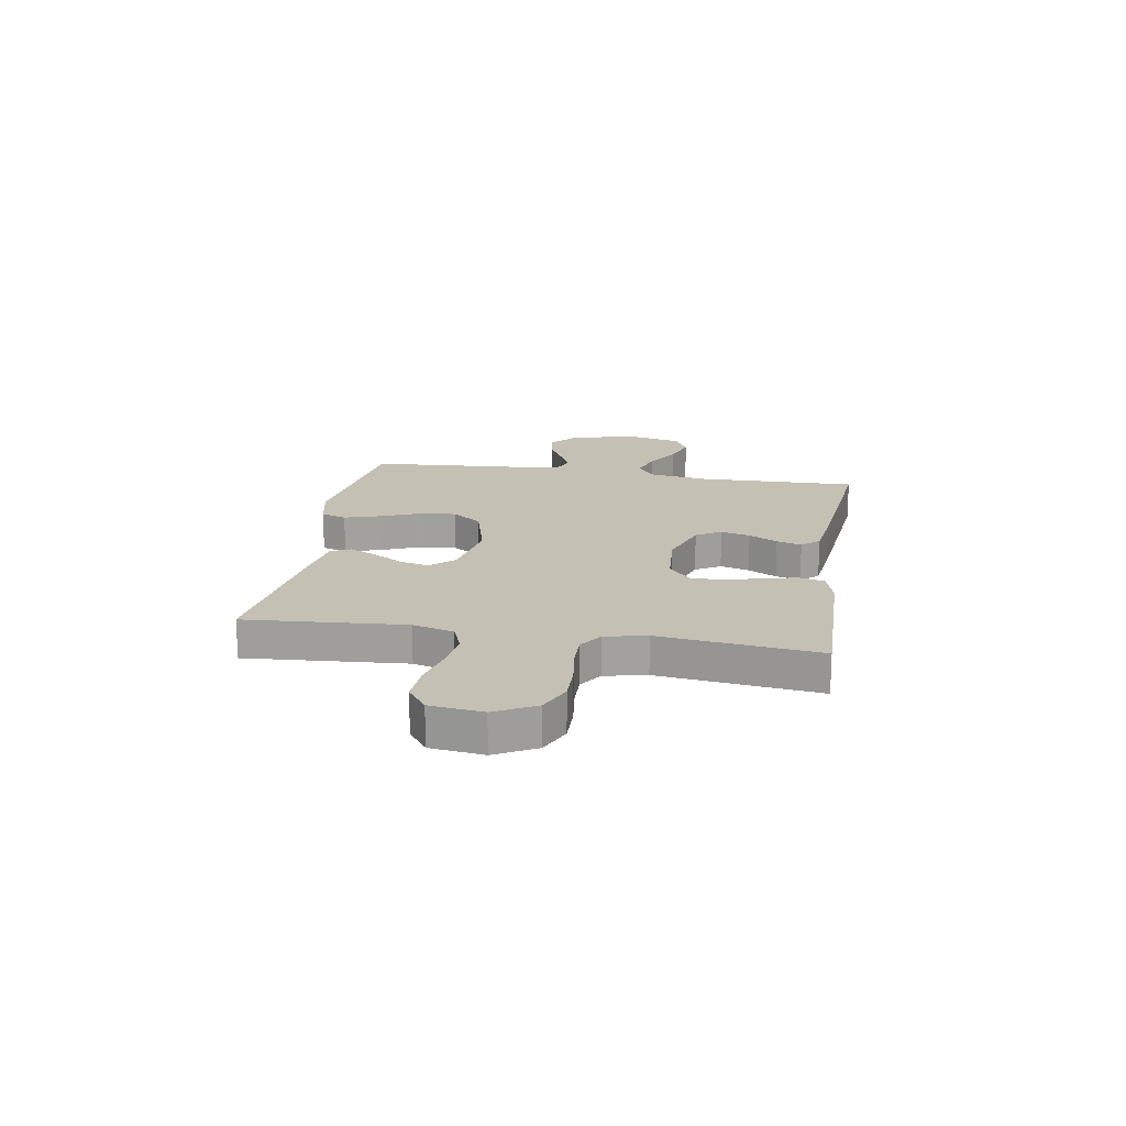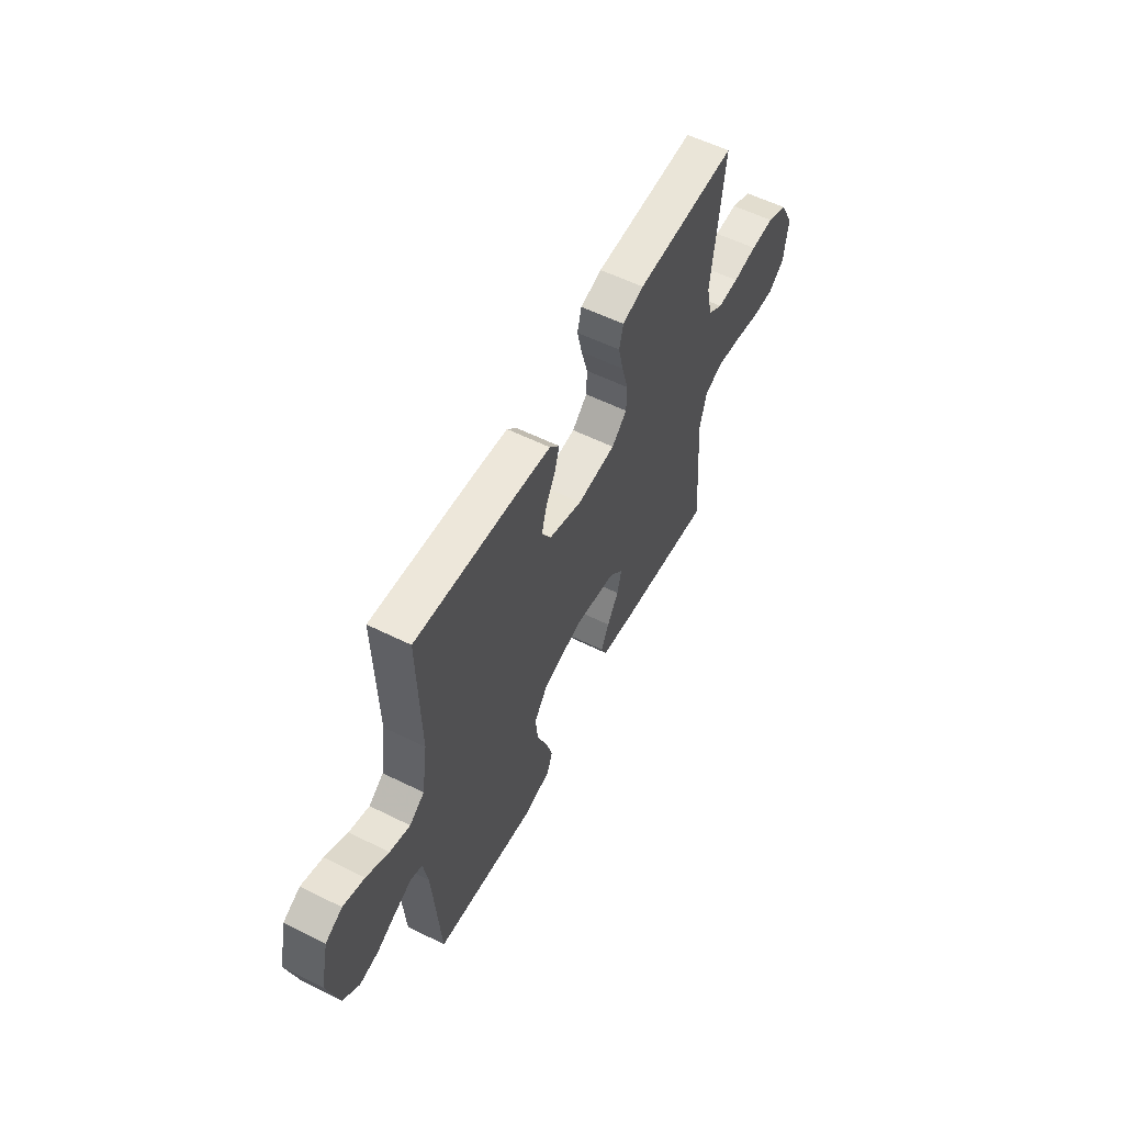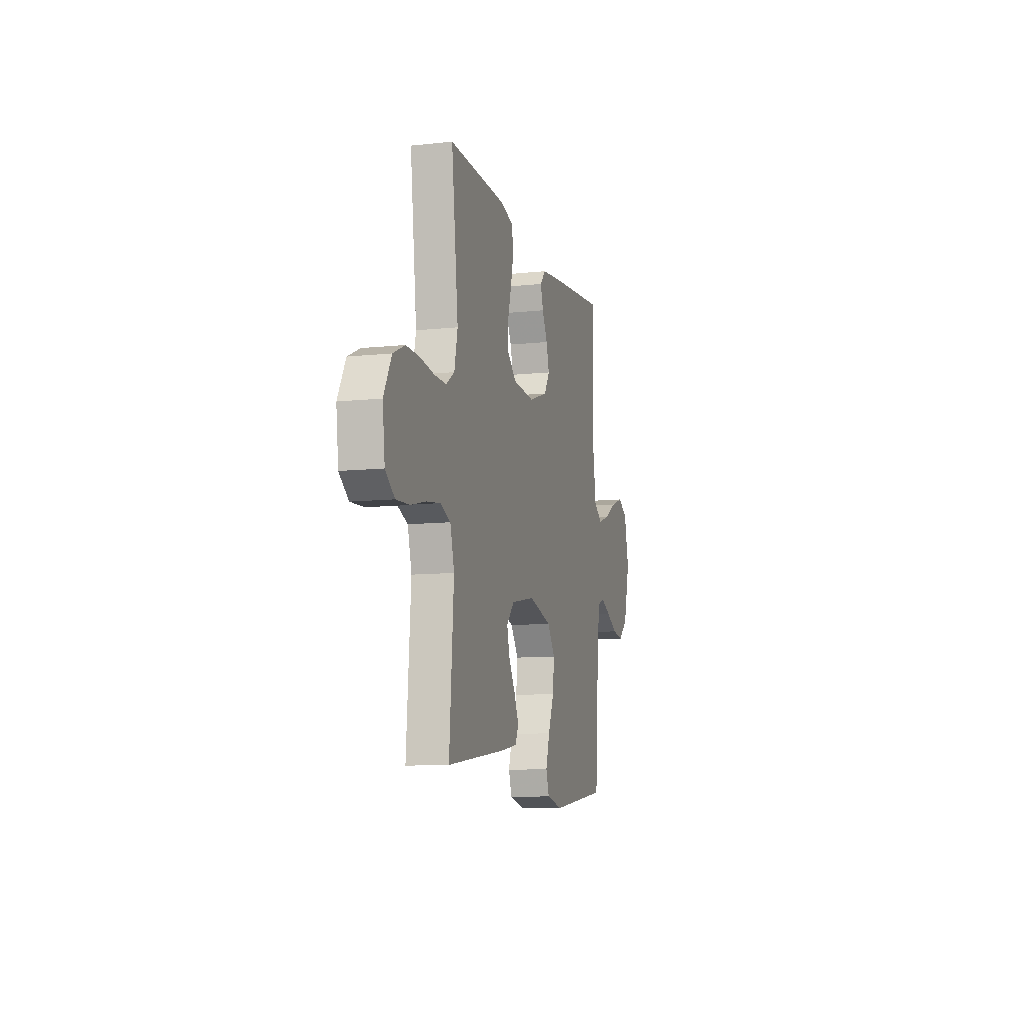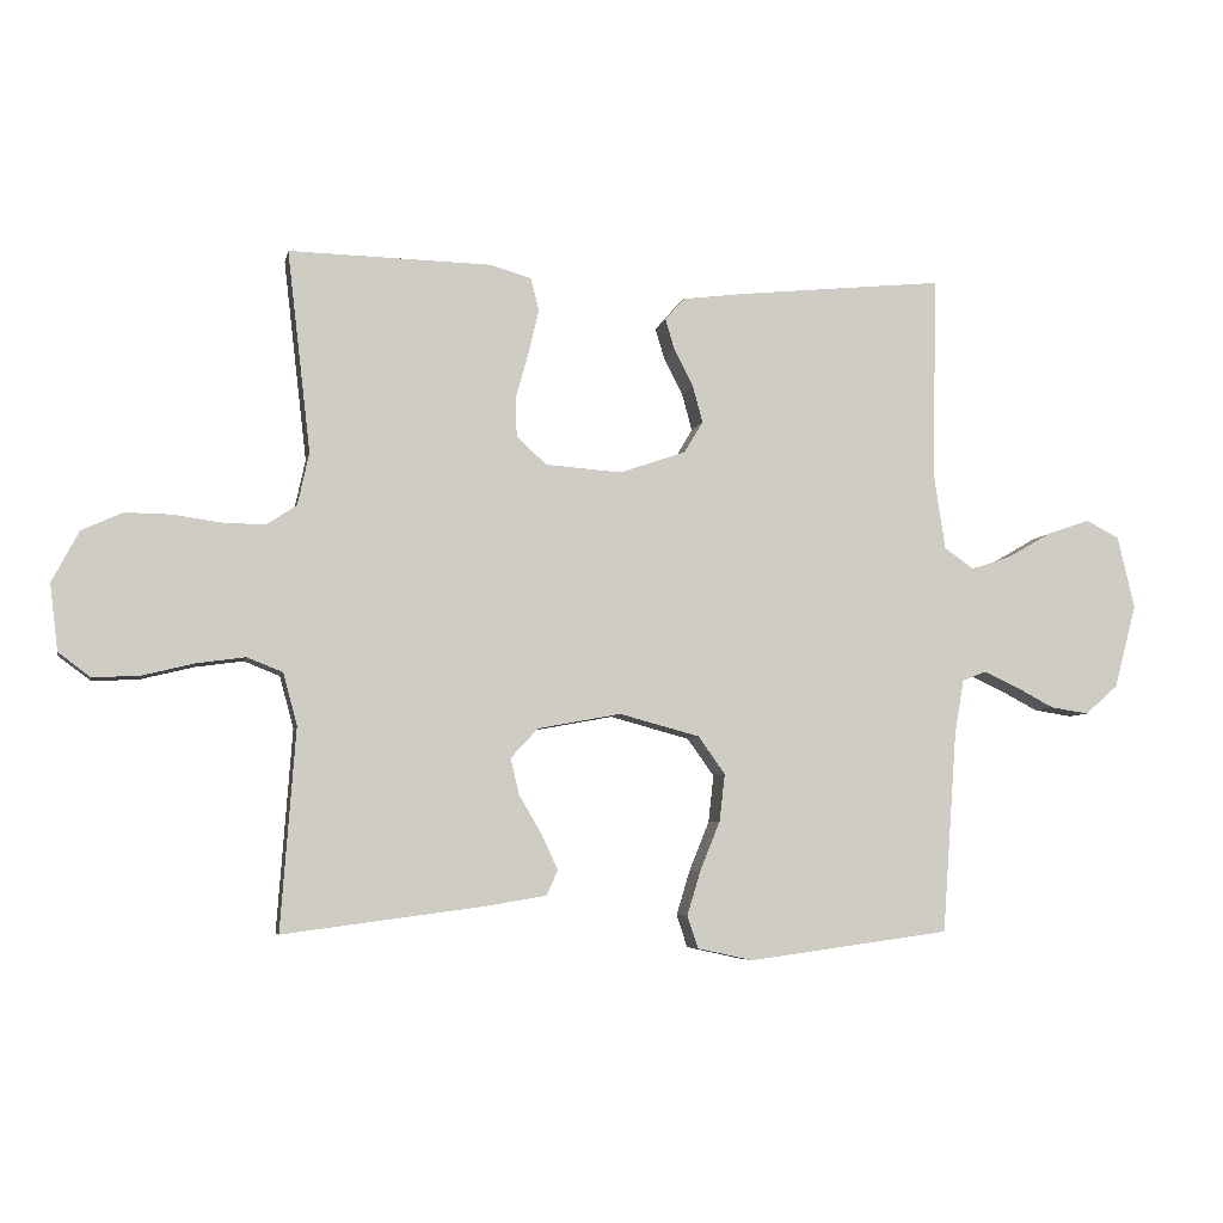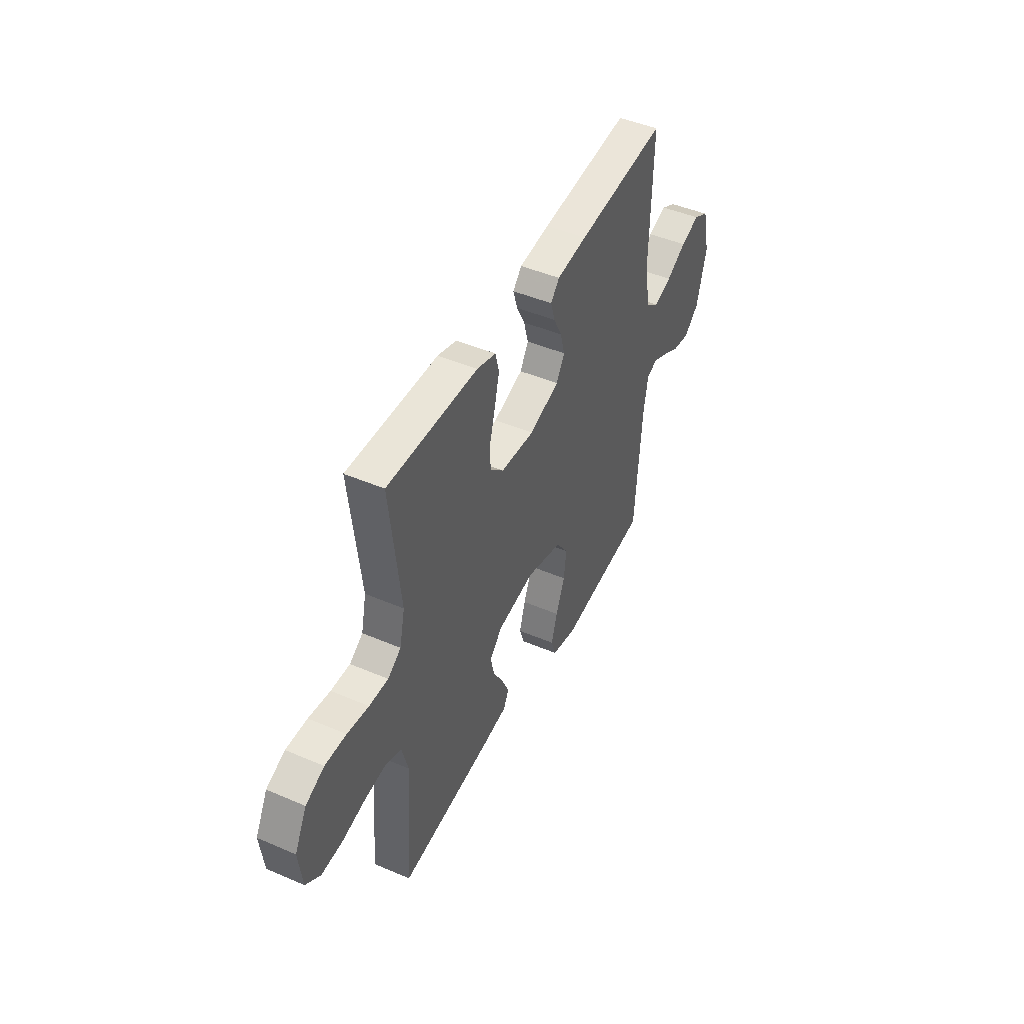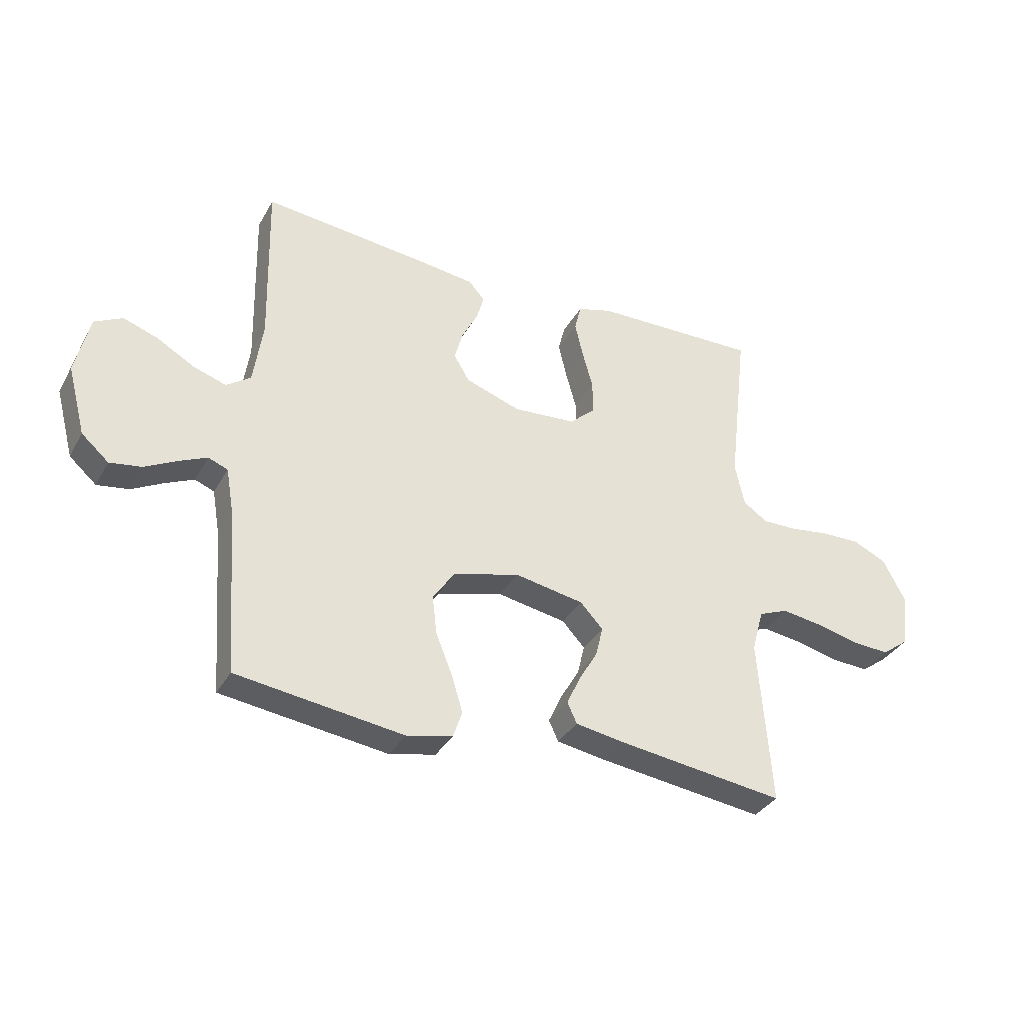
<metadata>
{"format":"obj","ext":"obj","renderer":"f3d","projection":"perspective","resolution":1024,"background":"white","views":[{"elev":18.3,"azim":-80.7,"up":"+Y"},{"elev":57.3,"azim":117.3,"up":"+Z"},{"elev":-10.1,"azim":-74.7,"up":"+Z"},{"elev":-6.0,"azim":-11.6,"up":"+Z"},{"elev":45.8,"azim":-63.8,"up":"+Z"},{"elev":-34.6,"azim":154.3,"up":"+Z"}]}
</metadata>
<code>
v 0.5 0.07 -0.5
v 0.2 0.07 -0.541
v 0.117 0.07 -0.523
v 0.101 0.07 -0.475
v 0.121 0.07 -0.409
v 0.151 0.07 -0.335
v 0.159 0.07 -0.265
v 0.119 0.07 -0.209
v 0 0.07 -0.177
v -0.124 0.07 -0.2
v -0.165 0.07 -0.244
v -0.152 0.07 -0.298
v -0.118 0.07 -0.356
v -0.094 0.07 -0.408
v -0.111 0.07 -0.445
v -0.2 0.07 -0.46
v -0.5 0.07 -0.5
v -0.478 0.07 -0.2
v -0.499 0.07 -0.123
v -0.552 0.07 -0.102
v -0.624 0.07 -0.112
v -0.701 0.07 -0.131
v -0.771 0.07 -0.135
v -0.819 0.07 -0.099
v -0.831 0.07 0
v -0.791 0.07 0.076
v -0.73 0.07 0.104
v -0.66 0.07 0.103
v -0.589 0.07 0.093
v -0.526 0.07 0.092
v -0.482 0.07 0.122
v -0.465 0.07 0.2
v -0.5 0.07 0.5
v -0.2 0.07 0.494
v -0.137 0.07 0.476
v -0.125 0.07 0.428
v -0.14 0.07 0.364
v -0.159 0.07 0.295
v -0.158 0.07 0.235
v -0.113 0.07 0.194
v 0 0.07 0.186
v 0.099 0.07 0.22
v 0.127 0.07 0.267
v 0.112 0.07 0.322
v 0.084 0.07 0.376
v 0.07 0.07 0.423
v 0.099 0.07 0.456
v 0.2 0.07 0.469
v 0.5 0.07 0.5
v 0.493 0.07 0.2
v 0.51 0.07 0.085
v 0.554 0.07 0.054
v 0.614 0.07 0.074
v 0.68 0.07 0.112
v 0.743 0.07 0.134
v 0.793 0.07 0.108
v 0.818 0.07 0
v 0.785 0.07 -0.124
v 0.736 0.07 -0.167
v 0.679 0.07 -0.158
v 0.622 0.07 -0.128
v 0.571 0.07 -0.105
v 0.536 0.07 -0.119
v 0.522 0.07 -0.2
v 0.5 0 -0.5
v 0.2 0 -0.541
v 0.117 0 -0.523
v 0.101 0 -0.475
v 0.121 0 -0.409
v 0.151 0 -0.335
v 0.159 0 -0.265
v 0.119 0 -0.209
v 0 0 -0.177
v -0.124 0 -0.2
v -0.165 0 -0.244
v -0.152 0 -0.298
v -0.118 0 -0.356
v -0.094 0 -0.408
v -0.111 0 -0.445
v -0.2 0 -0.46
v -0.5 0 -0.5
v -0.478 0 -0.2
v -0.499 0 -0.123
v -0.552 0 -0.102
v -0.624 0 -0.112
v -0.701 0 -0.131
v -0.771 0 -0.135
v -0.819 0 -0.099
v -0.831 0 0
v -0.791 0 0.076
v -0.73 0 0.104
v -0.66 0 0.103
v -0.589 0 0.093
v -0.526 0 0.092
v -0.482 0 0.122
v -0.465 0 0.2
v -0.5 0 0.5
v -0.2 0 0.494
v -0.137 0 0.476
v -0.125 0 0.428
v -0.14 0 0.364
v -0.159 0 0.295
v -0.158 0 0.235
v -0.113 0 0.194
v 0 0 0.186
v 0.099 0 0.22
v 0.127 0 0.267
v 0.112 0 0.322
v 0.084 0 0.376
v 0.07 0 0.423
v 0.099 0 0.456
v 0.2 0 0.469
v 0.5 0 0.5
v 0.493 0 0.2
v 0.51 0 0.085
v 0.554 0 0.054
v 0.614 0 0.074
v 0.68 0 0.112
v 0.743 0 0.134
v 0.793 0 0.108
v 0.818 0 0
v 0.785 0 -0.124
v 0.736 0 -0.167
v 0.679 0 -0.158
v 0.622 0 -0.128
v 0.571 0 -0.105
v 0.536 0 -0.119
v 0.522 0 -0.2
f 59 60 61
f 58 59 61
f 57 58 61
f 56 57 61
f 55 56 61
f 54 55 61
f 53 54 61
f 52 53 61 62
f 51 52 62 63
f 48 49 50
f 47 48 50
f 46 47 50
f 45 46 50
f 44 45 50
f 51 63 64
f 50 51 64
f 44 50 64
f 43 44 64
f 36 37 38
f 35 36 38
f 34 35 38
f 33 34 38
f 32 33 38
f 31 32 38 39
f 30 31 39 40
f 27 28 29
f 26 27 29
f 25 26 29
f 24 25 29
f 23 24 29
f 22 23 29
f 21 22 29
f 20 21 29 30
f 30 40 41
f 20 30 41
f 19 20 41
f 16 17 18
f 15 16 18
f 14 15 18
f 13 14 18
f 12 13 18
f 11 12 18 19
f 4 5 6
f 3 4 6
f 2 3 6
f 1 2 6
f 64 1 6
f 64 6 7
f 64 7 8
f 43 64 8
f 42 43 8
f 19 41 42
f 11 19 42
f 10 11 42
f 9 10 42
f 8 9 42
f 125 124 123
f 125 123 122
f 125 122 121
f 125 121 120
f 125 120 119
f 125 119 118
f 125 118 117
f 126 125 117 116
f 127 126 116 115
f 114 113 112
f 114 112 111
f 114 111 110
f 114 110 109
f 114 109 108
f 128 127 115
f 128 115 114
f 128 114 108
f 128 108 107
f 102 101 100
f 102 100 99
f 102 99 98
f 102 98 97
f 102 97 96
f 103 102 96 95
f 104 103 95 94
f 93 92 91
f 93 91 90
f 93 90 89
f 93 89 88
f 93 88 87
f 93 87 86
f 93 86 85
f 94 93 85 84
f 105 104 94
f 105 94 84
f 105 84 83
f 82 81 80
f 82 80 79
f 82 79 78
f 82 78 77
f 82 77 76
f 83 82 76 75
f 70 69 68
f 70 68 67
f 70 67 66
f 70 66 65
f 70 65 128
f 71 70 128
f 72 71 128
f 72 128 107
f 72 107 106
f 106 105 83
f 106 83 75
f 106 75 74
f 106 74 73
f 106 73 72
f 1 65 66 2
f 2 66 67 3
f 3 67 68 4
f 4 68 69 5
f 5 69 70 6
f 6 70 71 7
f 7 71 72 8
f 8 72 73 9
f 9 73 74 10
f 10 74 75 11
f 11 75 76 12
f 12 76 77 13
f 13 77 78 14
f 14 78 79 15
f 15 79 80 16
f 16 80 81 17
f 17 81 82 18
f 18 82 83 19
f 19 83 84 20
f 20 84 85 21
f 21 85 86 22
f 22 86 87 23
f 23 87 88 24
f 24 88 89 25
f 25 89 90 26
f 26 90 91 27
f 27 91 92 28
f 28 92 93 29
f 29 93 94 30
f 30 94 95 31
f 31 95 96 32
f 32 96 97 33
f 33 97 98 34
f 34 98 99 35
f 35 99 100 36
f 36 100 101 37
f 37 101 102 38
f 38 102 103 39
f 39 103 104 40
f 40 104 105 41
f 41 105 106 42
f 42 106 107 43
f 43 107 108 44
f 44 108 109 45
f 45 109 110 46
f 46 110 111 47
f 47 111 112 48
f 48 112 113 49
f 49 113 114 50
f 50 114 115 51
f 51 115 116 52
f 52 116 117 53
f 53 117 118 54
f 54 118 119 55
f 55 119 120 56
f 56 120 121 57
f 57 121 122 58
f 58 122 123 59
f 59 123 124 60
f 60 124 125 61
f 61 125 126 62
f 62 126 127 63
f 63 127 128 64
f 64 128 65 1

</code>
